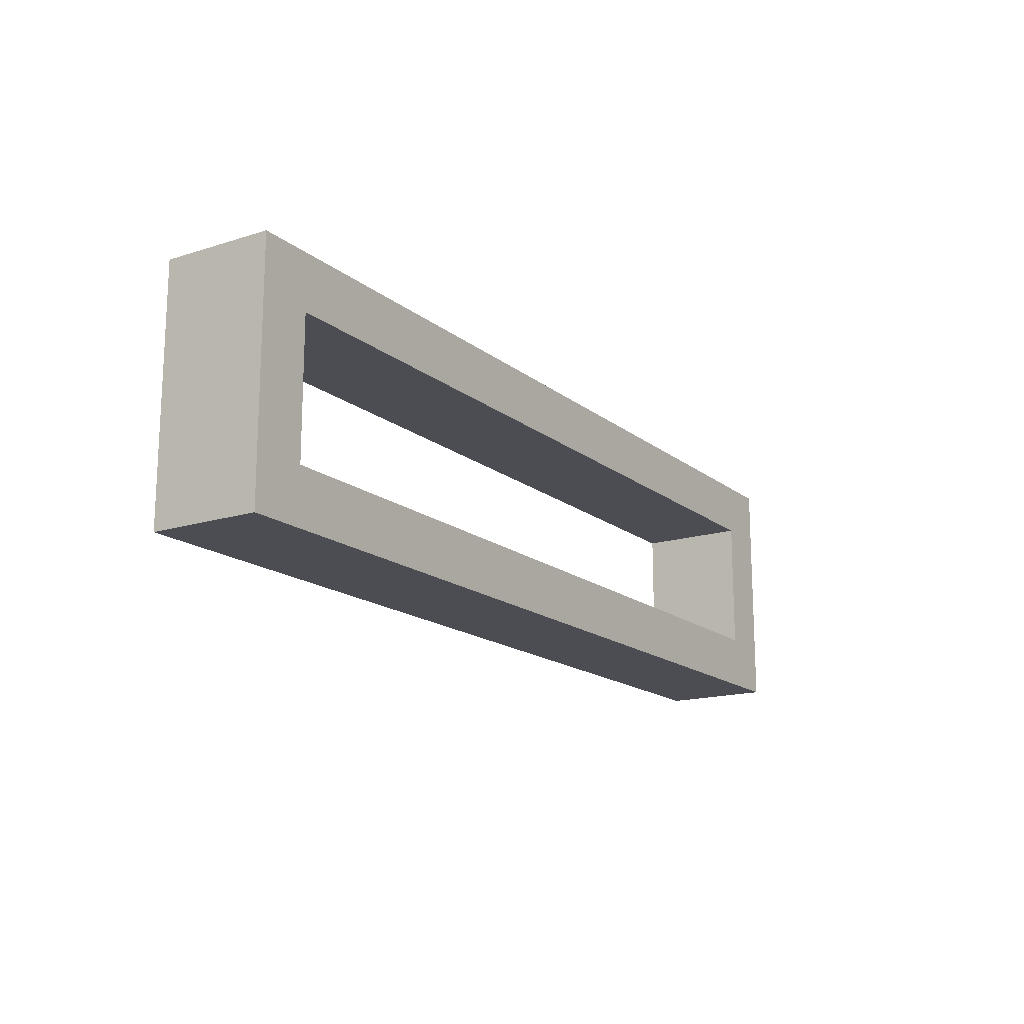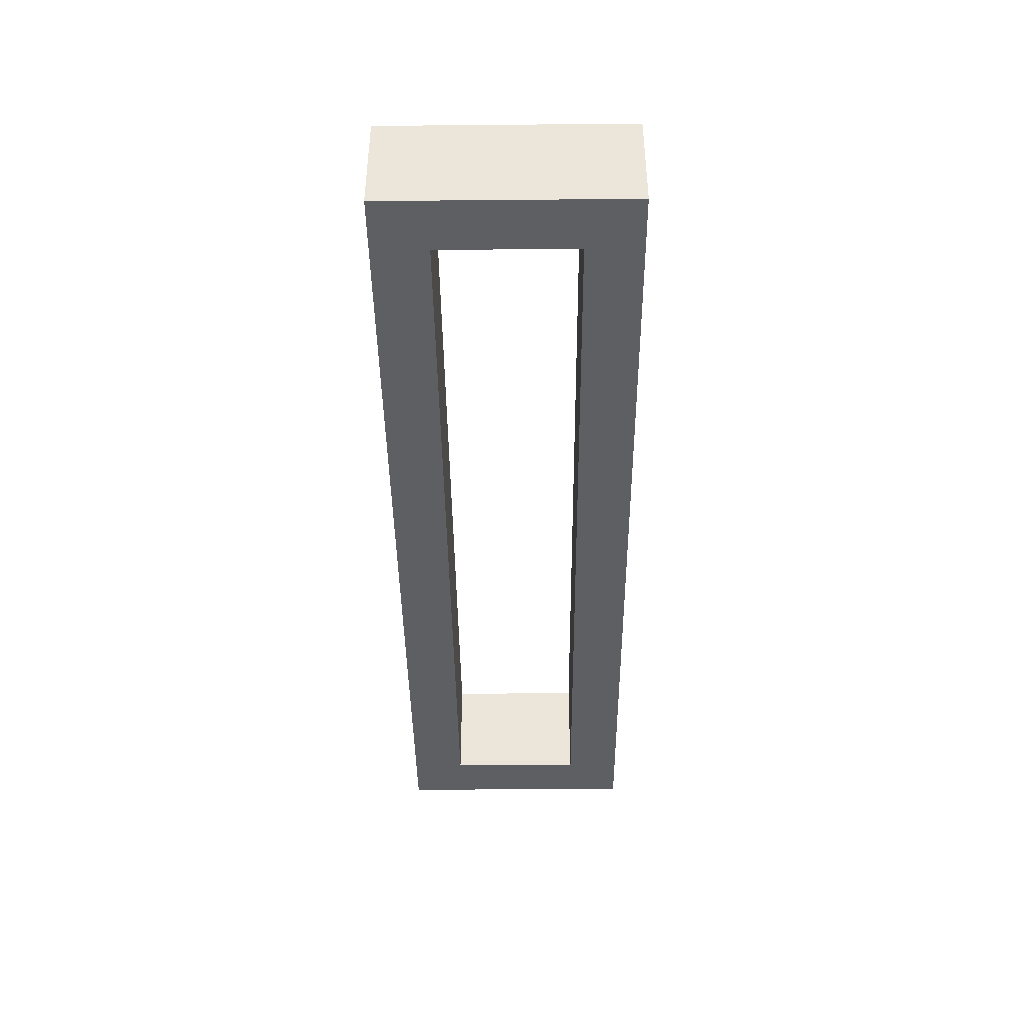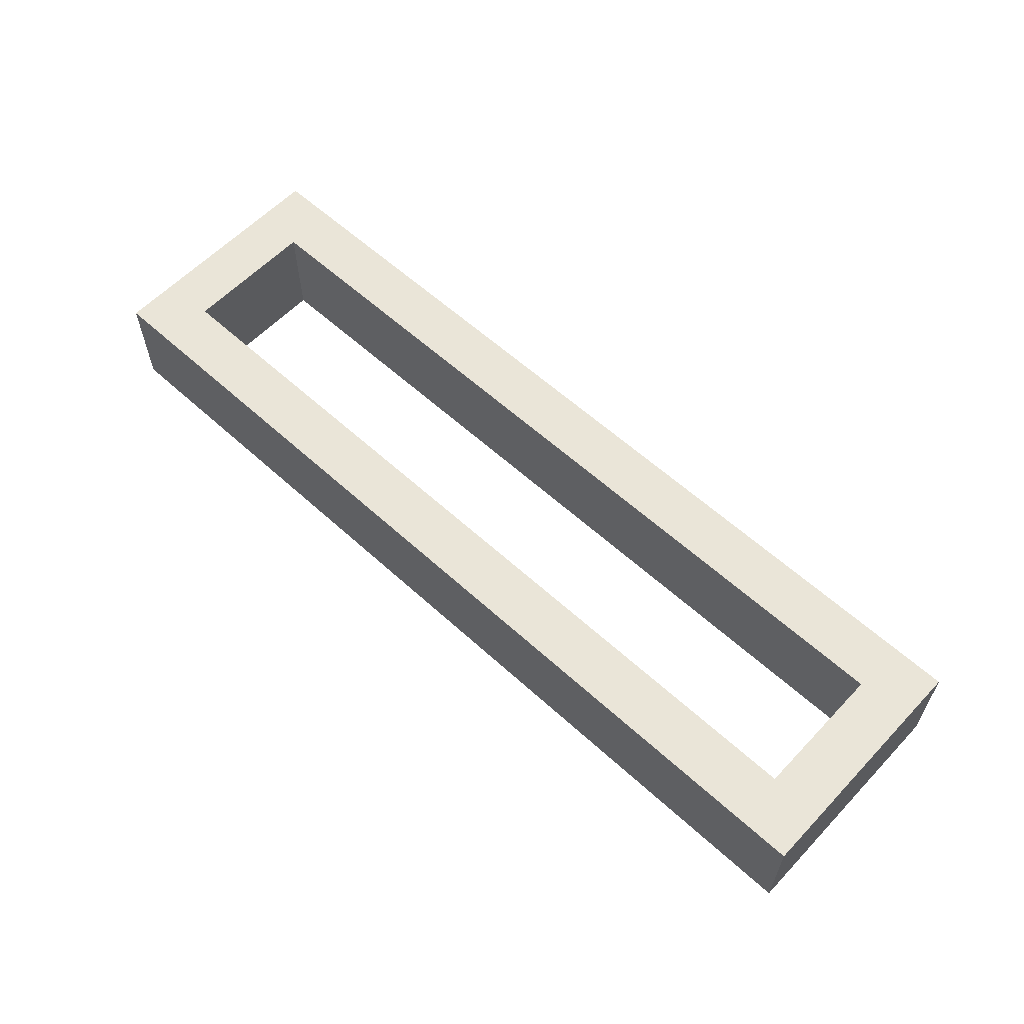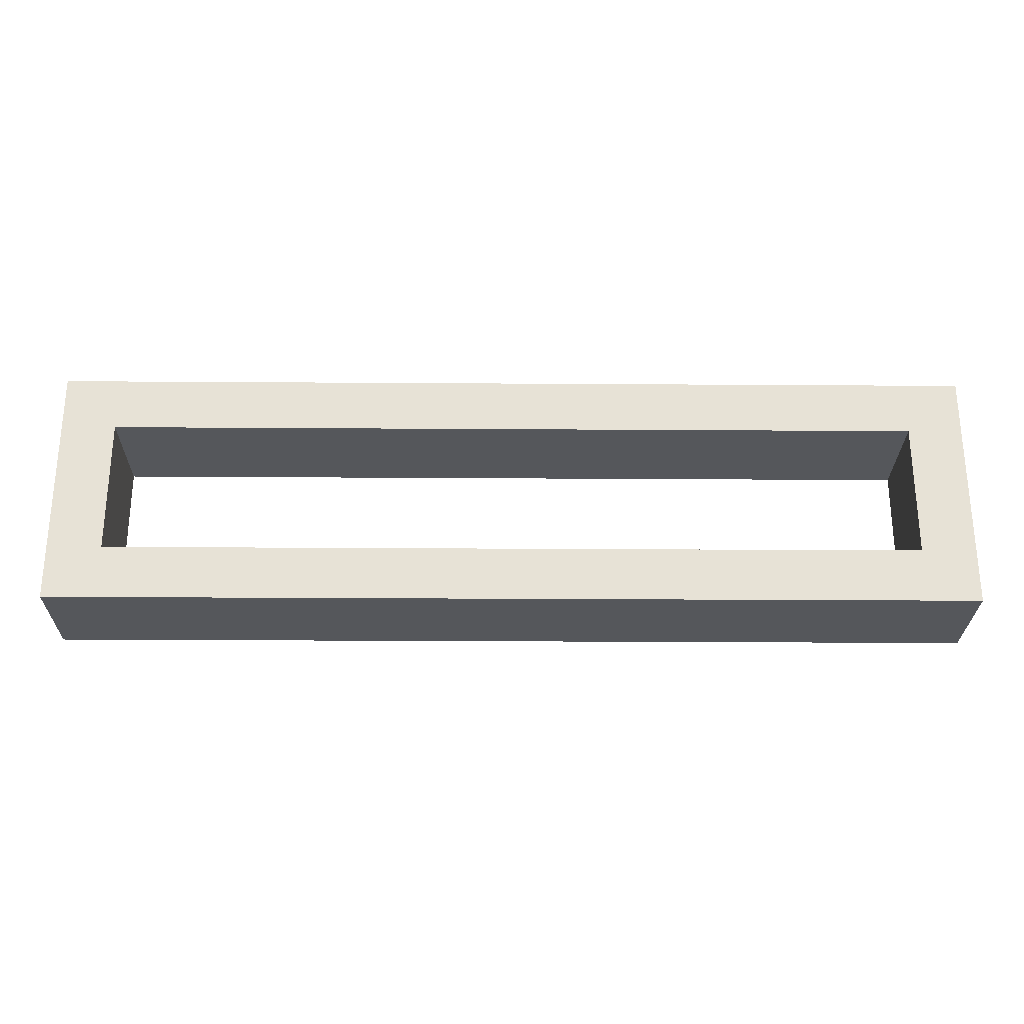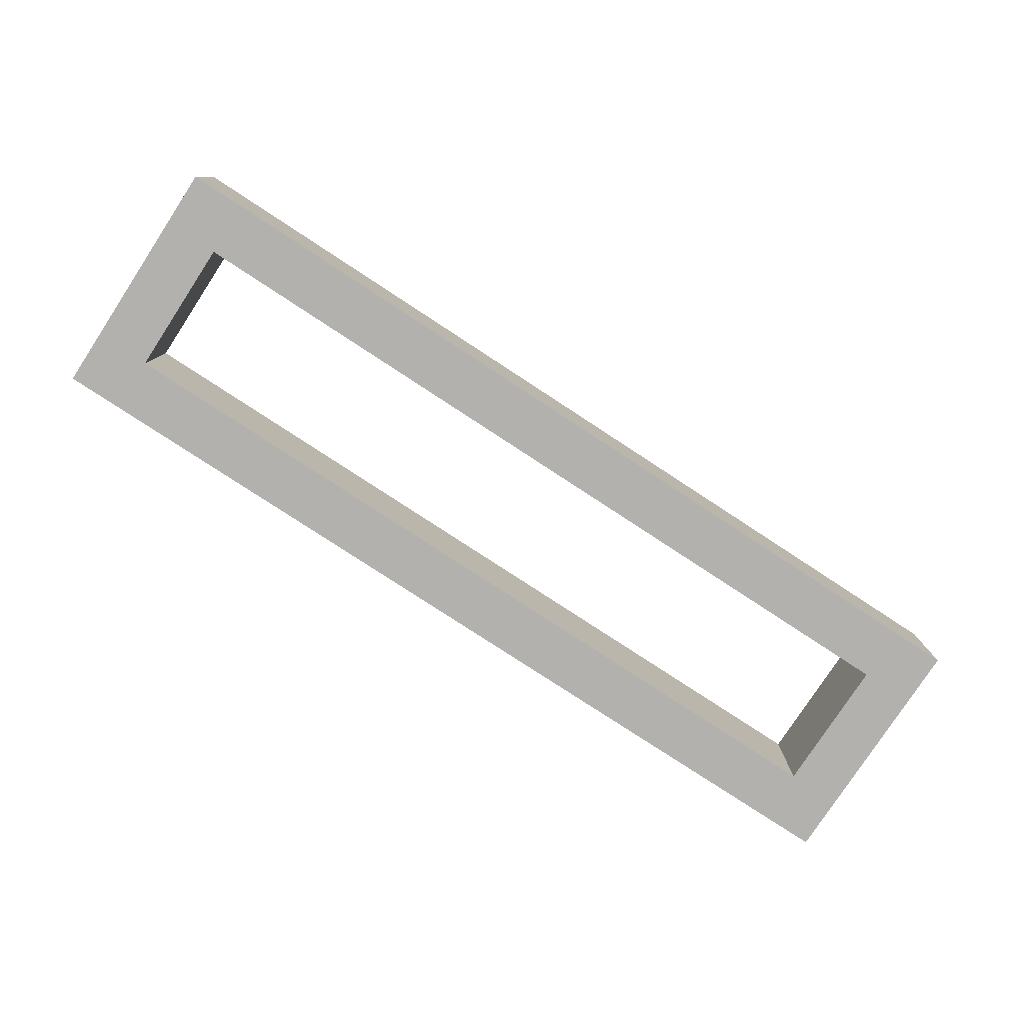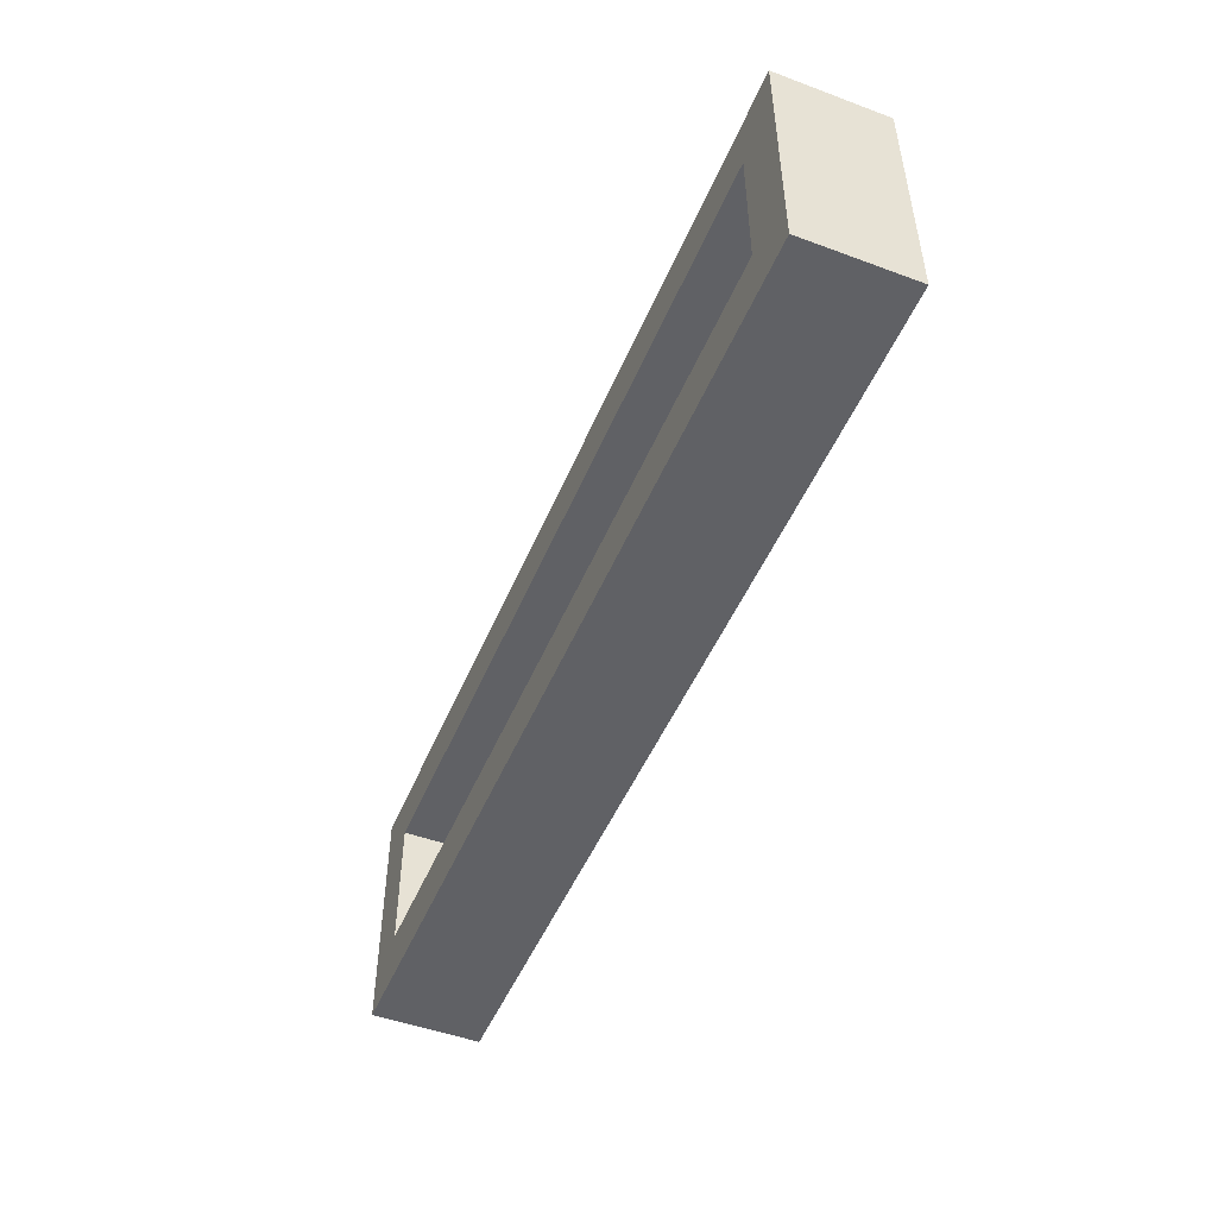
<metadata>
{"format":"obj","ext":"obj","renderer":"f3d","projection":"perspective","resolution":1024,"background":"white","views":[{"elev":-16.3,"azim":-57.2,"up":"+Z"},{"elev":-41.9,"azim":-89.4,"up":"+Y"},{"elev":59.5,"azim":43.1,"up":"+Y"},{"elev":-26.6,"azim":179.4,"up":"+Z"},{"elev":-79.2,"azim":-33.2,"up":"+Y"},{"elev":-49.2,"azim":67.7,"up":"+Z"}]}
</metadata>
<code>
o ee2ced7fb18abde65c99247ae0ae4c7183511369148828368eeb31f8f6587e0
v -1370 80 -345
v -1370 120 -255
v -1370 120 -345
v -1370 80 -255
v -1350 120 -275
v -1350 120 -325
v -1050 120 -325
v -1030 120 -345
v -1030 120 -255
v -1050 120 -275
v -1030 80 -345
v -1350 80 -325
v -1350 80 -275
v -1050 80 -275
v -1030 80 -255
v -1050 80 -325
f 1 2 3
f 1 4 2
f 3 2 5
f 6 3 5
f 8 3 7
f 3 6 7
f 7 10 9
f 8 7 9
f 5 2 9
f 10 5 9
f 8 11 1
f 3 8 1
f 4 1 12
f 13 4 12
f 15 4 14
f 4 13 14
f 14 16 11
f 15 14 11
f 12 1 11
f 16 12 11
f 4 15 9
f 4 9 2
f 15 11 8
f 15 8 9
f 12 16 7
f 12 7 6
f 16 14 10
f 16 10 7
f 14 13 5
f 14 5 10
f 13 12 6
f 13 6 5

</code>
